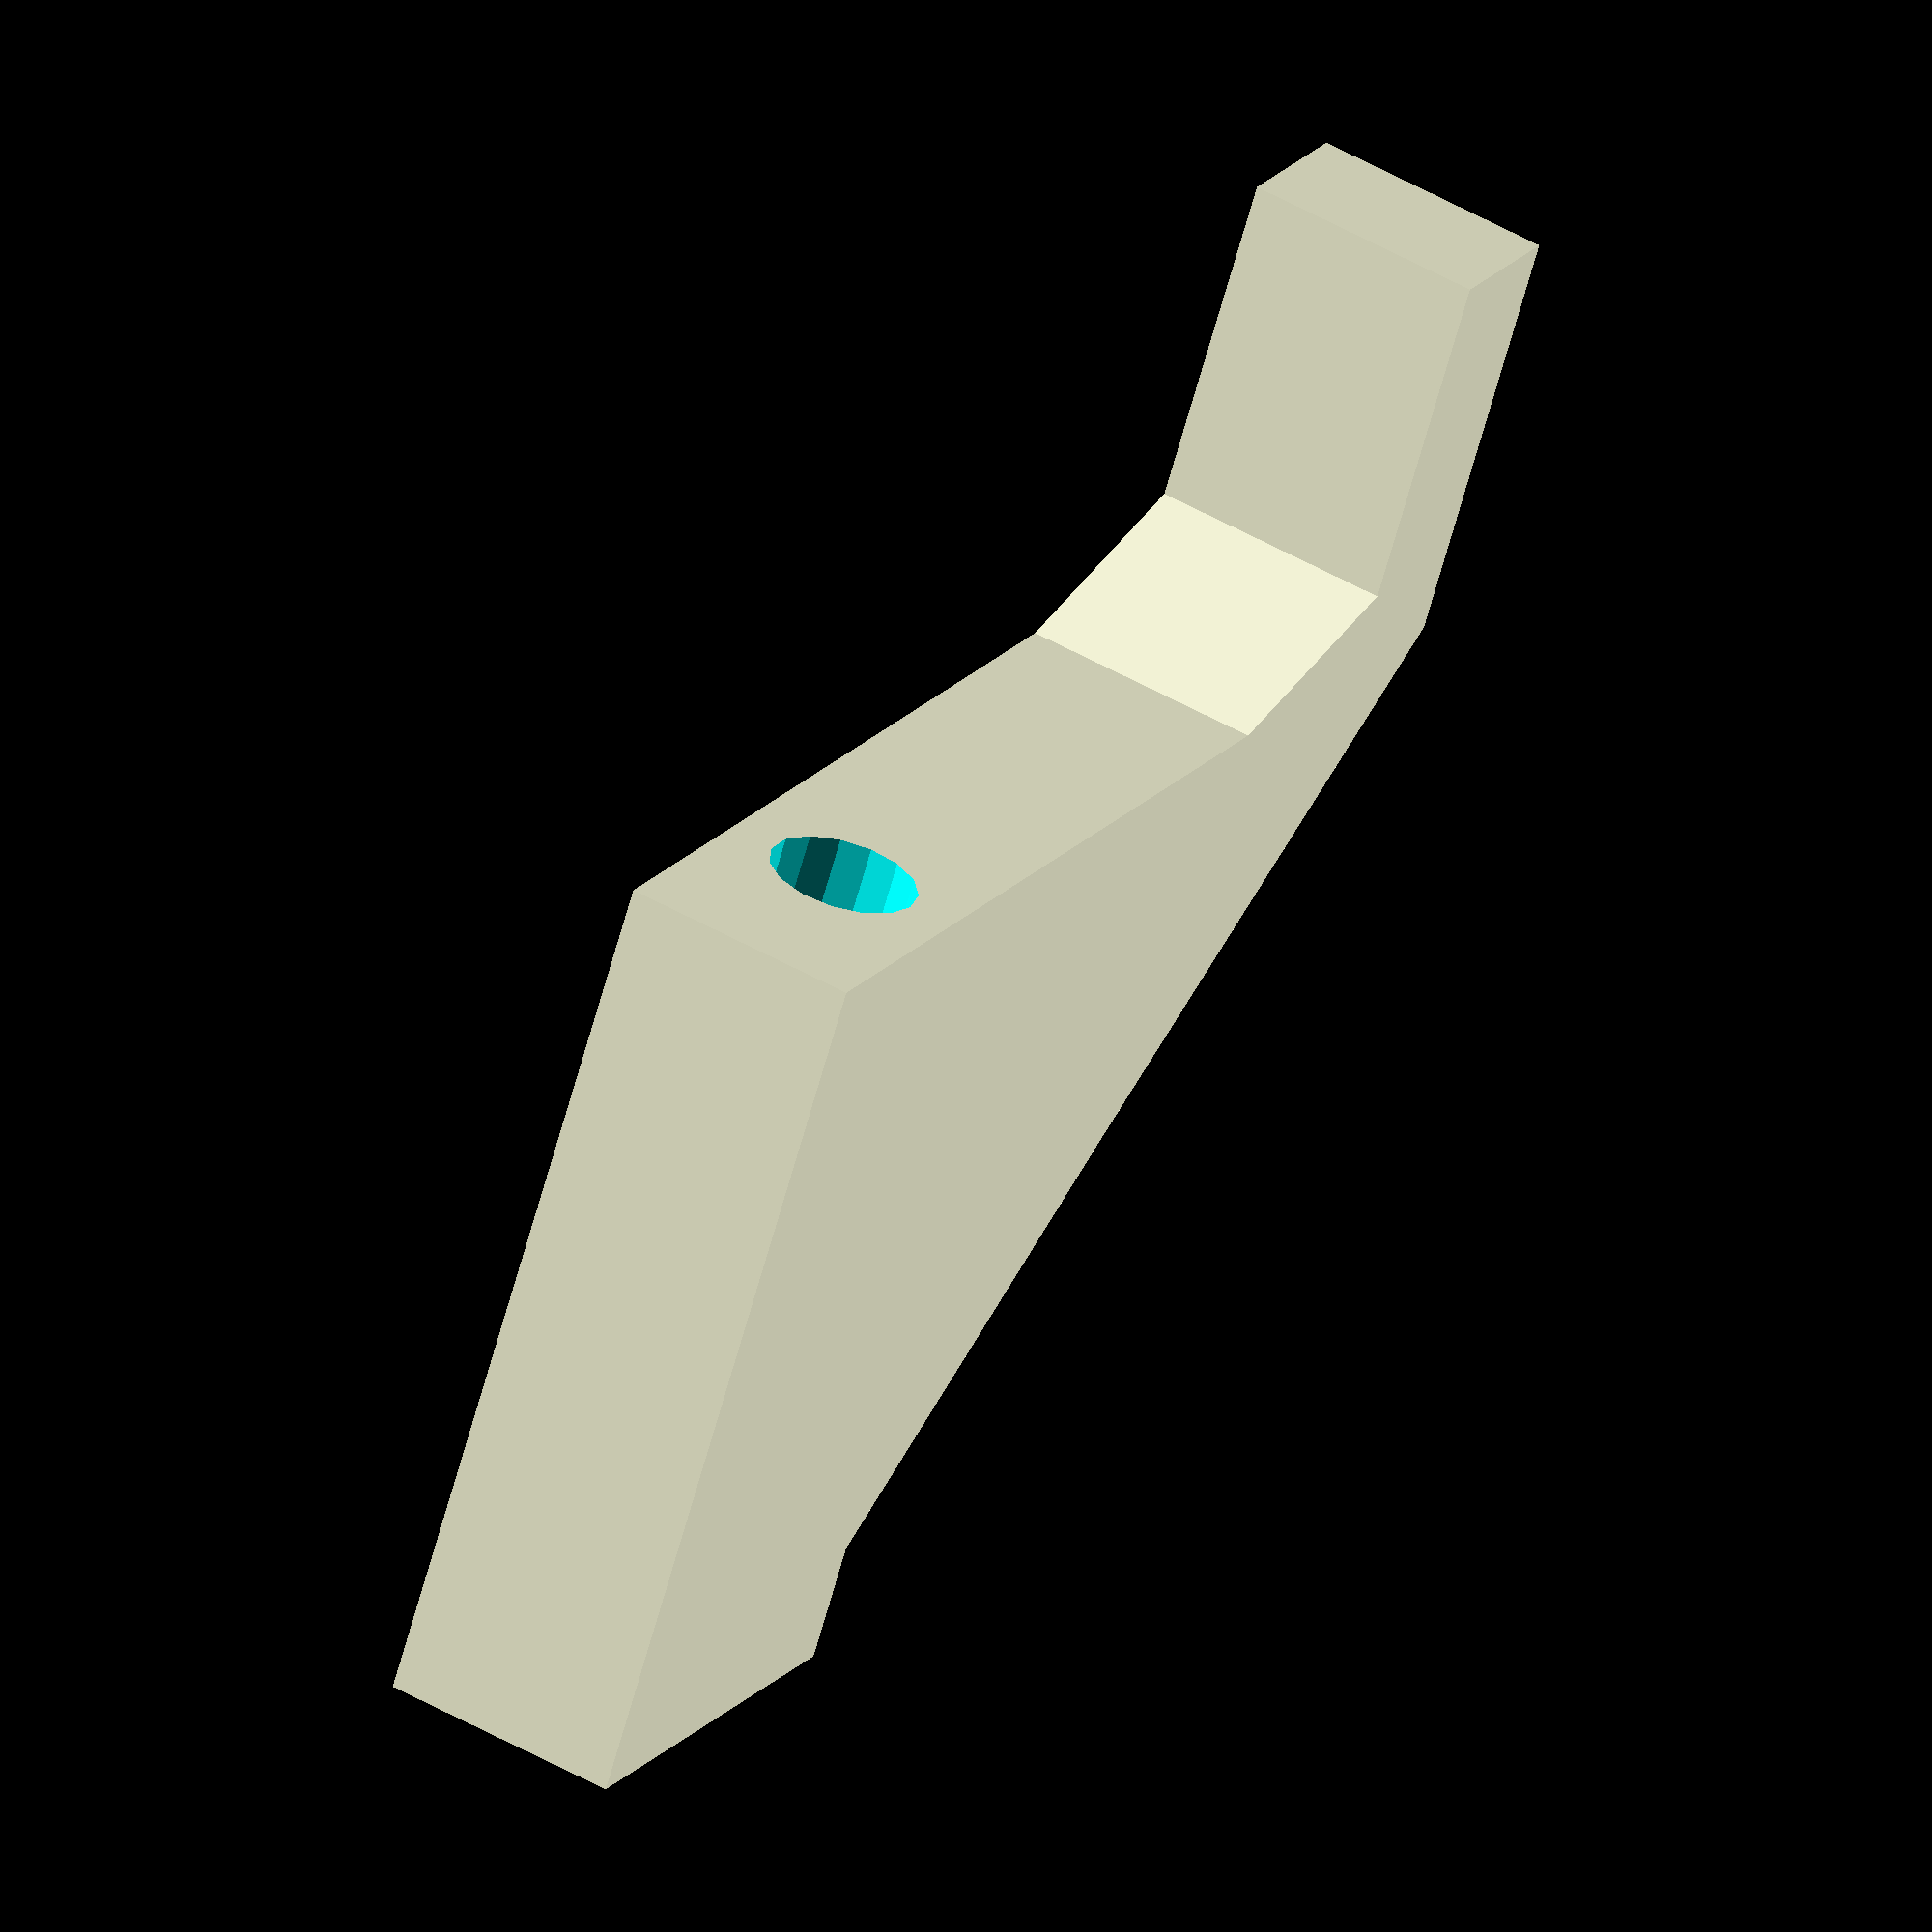
<openscad>
difference(){
linear_extrude(height=8)
polygon([[25.6,-15],[25.6,14],[28.2,21.8],[39.6,21.8],[39.6,26.8],[25.4,26.8],[11.4,11.8],[0,0],[-4,0],[-4,-15]]);
translate([-10,-7.5,4])rotate([0,90,0])
    cylinder(d=2,h=40,$fn=15);
translate([0,-7.5,4])rotate([0,90,0])
    cylinder(d=5,h=40,$fn=15);
}

</openscad>
<views>
elev=307.0 azim=239.6 roll=121.1 proj=o view=wireframe
</views>
